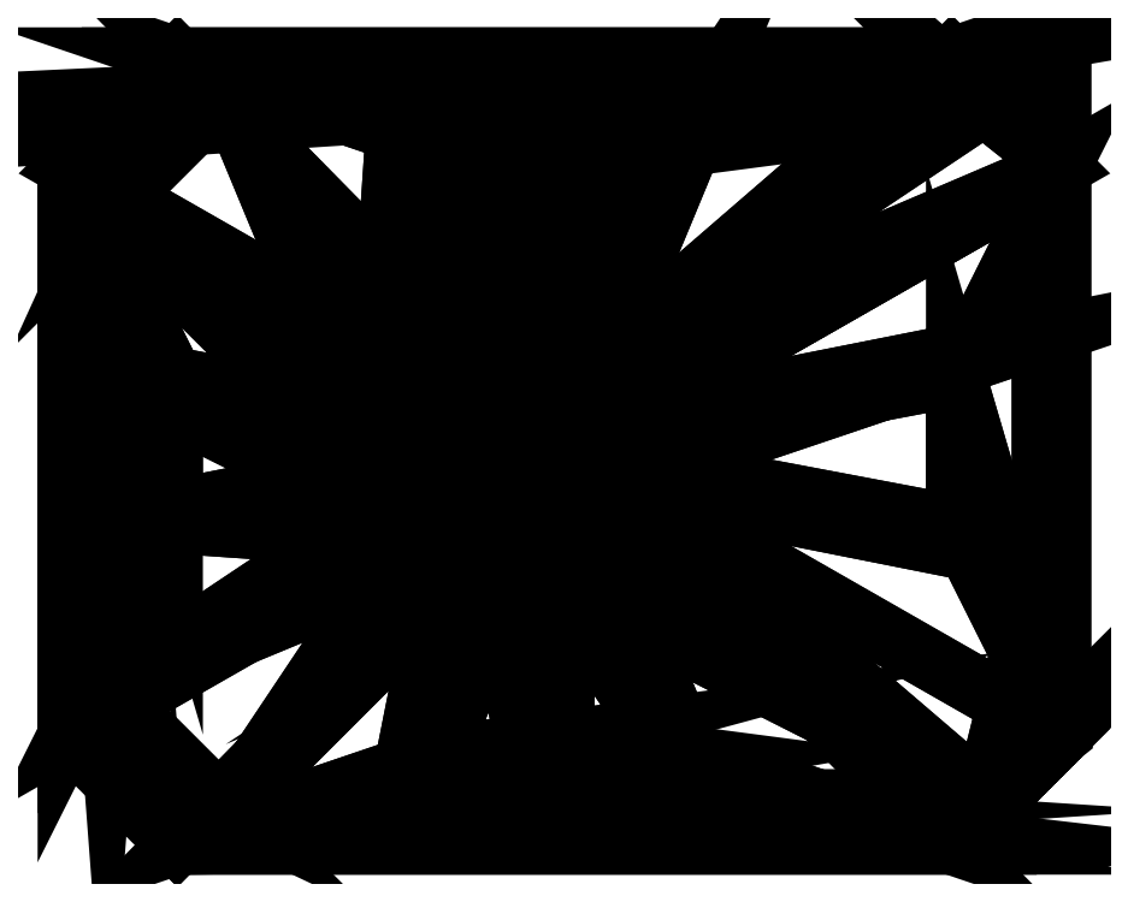
<metadata>
{"format":"dxf","ext":"dxf","renderer":"ezdxf+matplotlib","layout":"modelspace","background":"white","min_lineweight":24,"dpi":150}
</metadata>
<code>
0
SECTION
2
ENTITIES
0
3DFACE
8
GEM
10
-0.8294
20
0.4748
30
-0.1841
11
0
21
-0
31
-1
12
-0.6539
22
0.1239
32
-0.4007
13
-0.6539
23
0.1239
33
-0.4007
0
3DFACE
8
GEM
10
0
20
-0
30
-1
11
-0.8294
21
-0.4748
31
-0.1841
12
-0.6539
22
-0.1239
32
-0.4007
13
-0.6539
23
-0.1239
33
-0.4007
0
3DFACE
8
GEM
10
-0.2113
20
0.5101
30
-0.5124
11
0
21
-0
31
-1
12
-0.6464
22
0.6579
32
-0.1841
13
-0.6464
23
0.6579
33
-0.1841
0
3DFACE
8
GEM
10
0
20
-0
30
-1
11
-0.2113
21
-0.5101
31
-0.5124
12
-0.6464
22
-0.6579
32
-0.1841
13
-0.6464
23
-0.6579
33
-0.1841
0
3DFACE
8
GEM
10
0
20
-0
30
-1
11
-0.2113
21
0.5101
31
-0.5124
12
0
22
0.4823
32
-0.574
13
0
23
0.4823
33
-0.574
0
3DFACE
8
GEM
10
-0.2113
20
-0.5101
30
-0.5124
11
0
21
-0
31
-1
12
0
22
-0.4823
32
-0.574
13
0
23
-0.4823
33
-0.574
0
3DFACE
8
GEM
10
0
20
-0.4823
30
-0.574
11
0
21
-0
31
-1
12
0.2113
22
-0.5101
32
-0.5124
13
0.2113
23
-0.5101
33
-0.5124
0
3DFACE
8
GEM
10
0
20
-0
30
-1
11
0
21
0.4823
31
-0.574
12
0.2113
22
0.5101
32
-0.5124
13
0.2113
23
0.5101
33
-0.5124
0
3DFACE
8
GEM
10
0.2113
20
-0.5101
30
-0.5124
11
0
21
-0
31
-1
12
0.6464
22
-0.6579
32
-0.1841
13
0.6464
23
-0.6579
33
-0.1841
0
3DFACE
8
GEM
10
0
20
-0
30
-1
11
0.2113
21
0.5101
31
-0.5124
12
0.6464
22
0.6579
32
-0.1841
13
0.6464
23
0.6579
33
-0.1841
0
3DFACE
8
GEM
10
0.8294
20
-0.4748
30
-0.1841
11
0
21
-0
31
-1
12
0.6539
22
-0.1239
32
-0.4007
13
0.6539
23
-0.1239
33
-0.4007
0
3DFACE
8
GEM
10
0
20
-0
30
-1
11
0.8294
21
0.4748
31
-0.1841
12
0.6539
22
0.1239
32
-0.4007
13
0.6539
23
0.1239
33
-0.4007
0
3DFACE
8
GEM
10
0
20
-0
30
-1
11
-0.8294
21
0.4748
31
-0.1841
12
-0.6464
22
0.6579
32
-0.1841
13
-0.6464
23
0.6579
33
-0.1841
0
3DFACE
8
GEM
10
-0.8294
20
-0.4748
30
-0.1841
11
0
21
-0
31
-1
12
-0.6464
22
-0.6579
32
-0.1841
13
-0.6464
23
-0.6579
33
-0.1841
0
3DFACE
8
GEM
10
0.6464
20
-0.6579
30
-0.1841
11
0
21
-0
31
-1
12
0.8294
22
-0.4748
32
-0.1841
13
0.8294
23
-0.4748
33
-0.1841
0
3DFACE
8
GEM
10
0
20
-0
30
-1
11
0.6464
21
0.6579
31
-0.1841
12
0.8294
22
0.4748
32
-0.1841
13
0.8294
23
0.4748
33
-0.1841
0
3DFACE
8
GEM
10
-0.6539
20
0.1239
30
-0.4007
11
0
21
-0
31
-1
12
-0.6539
22
-0.1239
32
-0.4007
13
-0.6539
23
-0.1239
33
-0.4007
0
3DFACE
8
GEM
10
0.6539
20
-0.1239
30
-0.4007
11
0
21
-0
31
-1
12
0.6539
22
0.1239
32
-0.4007
13
0.6539
23
0.1239
33
-0.4007
0
3DFACE
8
GEM
10
-0.6464
20
-0.6579
30
-0.1399
11
-0.6464
21
-0.6579
31
-0.1841
12
0.6464
22
-0.6579
32
-0.1841
13
0.6464
23
-0.6579
33
-0.1841
0
3DFACE
8
GEM
10
-0.6464
20
-0.6579
30
-0.1399
11
0.6464
21
-0.6579
31
-0.1841
12
0.6464
22
-0.6579
32
-0.1399
13
0.6464
23
-0.6579
33
-0.1399
0
3DFACE
8
GEM
10
-0.6464
20
0.6579
30
-0.1841
11
-0.6464
21
0.6579
31
-0.1399
12
0.6464
22
0.6579
32
-0.1399
13
0.6464
23
0.6579
33
-0.1399
0
3DFACE
8
GEM
10
-0.6464
20
0.6579
30
-0.1841
11
0.6464
21
0.6579
31
-0.1399
12
0.6464
22
0.6579
32
-0.1841
13
0.6464
23
0.6579
33
-0.1841
0
3DFACE
8
GEM
10
-0.6464
20
0.6579
30
-0.1841
11
-0.8294
21
0.4748
31
-0.1841
12
-0.8294
22
0.4748
32
-0.1399
13
-0.8294
23
0.4748
33
-0.1399
0
3DFACE
8
GEM
10
-0.6464
20
0.6579
30
-0.1841
11
-0.8294
21
0.4748
31
-0.1399
12
-0.6464
22
0.6579
32
-0.1399
13
-0.6464
23
0.6579
33
-0.1399
0
3DFACE
8
GEM
10
-0.8294
20
-0.4748
30
-0.1841
11
-0.6464
21
-0.6579
31
-0.1841
12
-0.6464
22
-0.6579
32
-0.1399
13
-0.6464
23
-0.6579
33
-0.1399
0
3DFACE
8
GEM
10
-0.8294
20
-0.4748
30
-0.1841
11
-0.6464
21
-0.6579
31
-0.1399
12
-0.8294
22
-0.4748
32
-0.1399
13
-0.8294
23
-0.4748
33
-0.1399
0
3DFACE
8
GEM
10
0.6464
20
-0.6579
30
-0.1841
11
0.8294
21
-0.4748
31
-0.1841
12
0.8294
22
-0.4748
32
-0.1399
13
0.8294
23
-0.4748
33
-0.1399
0
3DFACE
8
GEM
10
0.6464
20
-0.6579
30
-0.1841
11
0.8294
21
-0.4748
31
-0.1399
12
0.6464
22
-0.6579
32
-0.1399
13
0.6464
23
-0.6579
33
-0.1399
0
3DFACE
8
GEM
10
0.8294
20
0.4748
30
-0.1841
11
0.6464
21
0.6579
31
-0.1841
12
0.6464
22
0.6579
32
-0.1399
13
0.6464
23
0.6579
33
-0.1399
0
3DFACE
8
GEM
10
0.8294
20
0.4748
30
-0.1841
11
0.6464
21
0.6579
31
-0.1399
12
0.8294
22
0.4748
32
-0.1399
13
0.8294
23
0.4748
33
-0.1399
0
3DFACE
8
GEM
10
-0.8294
20
0.4748
30
-0.1399
11
-0.8294
21
0.4748
31
-0.1841
12
-0.8294
22
-0.4748
32
-0.1841
13
-0.8294
23
-0.4748
33
-0.1841
0
3DFACE
8
GEM
10
-0.8294
20
0.4748
30
-0.1399
11
-0.8294
21
-0.4748
31
-0.1841
12
-0.8294
22
-0.4748
32
-0.1399
13
-0.8294
23
-0.4748
33
-0.1399
0
3DFACE
8
GEM
10
0.8294
20
-0.4748
30
-0.1399
11
0.8294
21
-0.4748
31
-0.1841
12
0.8294
22
0.4748
32
-0.1841
13
0.8294
23
0.4748
33
-0.1841
0
3DFACE
8
GEM
10
0.8294
20
-0.4748
30
-0.1399
11
0.8294
21
0.4748
31
-0.1841
12
0.8294
22
0.4748
32
-0.1399
13
0.8294
23
0.4748
33
-0.1399
0
3DFACE
8
GEM
10
-0.8294
20
0.4748
30
-0.1841
11
-0.6539
21
0.1239
31
-0.4007
12
-0.6539
22
-0.1239
32
-0.4007
13
-0.6539
23
-0.1239
33
-0.4007
0
3DFACE
8
GEM
10
-0.8294
20
0.4748
30
-0.1841
11
-0.6539
21
-0.1239
31
-0.4007
12
-0.8294
22
-0.4748
32
-0.1841
13
-0.8294
23
-0.4748
33
-0.1841
0
3DFACE
8
GEM
10
0.8294
20
-0.4748
30
-0.1841
11
0.6539
21
-0.1239
31
-0.4007
12
0.6539
22
0.1239
32
-0.4007
13
0.6539
23
0.1239
33
-0.4007
0
3DFACE
8
GEM
10
0.8294
20
-0.4748
30
-0.1841
11
0.6539
21
0.1239
31
-0.4007
12
0.8294
22
0.4748
32
-0.1841
13
0.8294
23
0.4748
33
-0.1841
0
3DFACE
8
GEM
10
-0.6464
20
-0.6579
30
-0.1841
11
-0.2113
21
-0.5101
31
-0.5124
12
0
22
-0.4823
32
-0.574
13
0
23
-0.4823
33
-0.574
0
3DFACE
8
GEM
10
-0.6464
20
-0.6579
30
-0.1841
11
0
21
-0.4823
31
-0.574
12
0.2113
22
-0.5101
32
-0.5124
13
0.2113
23
-0.5101
33
-0.5124
0
3DFACE
8
GEM
10
-0.6464
20
-0.6579
30
-0.1841
11
0.2113
21
-0.5101
31
-0.5124
12
0.6464
22
-0.6579
32
-0.1841
13
0.6464
23
-0.6579
33
-0.1841
0
3DFACE
8
GEM
10
-0.2113
20
0.5101
30
-0.5124
11
-0.6464
21
0.6579
31
-0.1841
12
0.6464
22
0.6579
32
-0.1841
13
0.6464
23
0.6579
33
-0.1841
0
3DFACE
8
GEM
10
-0.2113
20
0.5101
30
-0.5124
11
0.6464
21
0.6579
31
-0.1841
12
0.2113
22
0.5101
32
-0.5124
13
0.2113
23
0.5101
33
-0.5124
0
3DFACE
8
GEM
10
-0.2113
20
0.5101
30
-0.5124
11
0.2113
21
0.5101
31
-0.5124
12
0
22
0.4823
32
-0.574
13
0
23
0.4823
33
-0.574
0
3DFACE
8
GEM
10
0.7009
20
-0.5771
30
-0.114
11
0.8294
21
-0.4748
31
-0.1399
12
0.7971
22
-0.1909
32
-0.09486
13
0.7971
23
-0.1909
33
-0.09486
0
3DFACE
8
GEM
10
0.7009
20
-0.5771
30
-0.114
11
0.7971
21
-0.1909
31
-0.09486
12
0.08563
22
-0.0494
32
0.1363
13
0.08563
23
-0.0494
33
0.1363
0
3DFACE
8
GEM
10
0.7009
20
-0.5771
30
-0.114
11
0.08563
21
-0.0494
31
0.1363
12
0.04782
22
-0.1407
32
0.1363
13
0.04782
23
-0.1407
33
0.1363
0
3DFACE
8
GEM
10
0.8294
20
0.4748
30
-0.1399
11
0.7009
21
0.5771
31
-0.114
12
0.04782
22
0.1407
32
0.1363
13
0.04782
23
0.1407
33
0.1363
0
3DFACE
8
GEM
10
0.8294
20
0.4748
30
-0.1399
11
0.04782
21
0.1407
31
0.1363
12
0.08563
22
0.0494
32
0.1363
13
0.08563
23
0.0494
33
0.1363
0
3DFACE
8
GEM
10
0.8294
20
0.4748
30
-0.1399
11
0.08563
21
0.0494
31
0.1363
12
0.7971
22
0.1909
32
-0.09486
13
0.7971
23
0.1909
33
-0.09486
0
3DFACE
8
GEM
10
0.6464
20
-0.6579
30
-0.1399
11
0.8294
21
-0.4748
31
-0.1399
12
0.7009
22
-0.5771
32
-0.114
13
0.7009
23
-0.5771
33
-0.114
0
3DFACE
8
GEM
10
0.6464
20
-0.6579
30
-0.1399
11
0.7009
21
-0.5771
31
-0.114
12
0.6318
22
-0.6462
32
-0.114
13
0.6318
23
-0.6462
33
-0.114
0
3DFACE
8
GEM
10
0.8294
20
0.4748
30
-0.1399
11
0.6464
21
0.6579
31
-0.1399
12
0.6318
22
0.6462
32
-0.114
13
0.6318
23
0.6462
33
-0.114
0
3DFACE
8
GEM
10
0.8294
20
0.4748
30
-0.1399
11
0.6318
21
0.6462
31
-0.114
12
0.7009
22
0.5771
32
-0.114
13
0.7009
23
0.5771
33
-0.114
0
3DFACE
8
GEM
10
-0.6464
20
-0.6579
30
-0.1399
11
0.6464
21
-0.6579
31
-0.1399
12
0.6318
22
-0.6462
32
-0.114
13
0.6318
23
-0.6462
33
-0.114
0
3DFACE
8
GEM
10
-0.6464
20
-0.6579
30
-0.1399
11
0.6318
21
-0.6462
31
-0.114
12
0.2385
22
-0.6005
32
-0.01316
13
0.2385
23
-0.6005
33
-0.01316
0
3DFACE
8
GEM
10
-0.6464
20
-0.6579
30
-0.1399
11
0.2385
21
-0.6005
31
-0.01316
12
-0.04698
22
-0.5819
32
0.02792
13
-0.04698
23
-0.5819
33
0.02792
0
3DFACE
8
GEM
10
-0.6464
20
-0.6579
30
-0.1399
11
-0.04698
21
-0.5819
31
0.02792
12
-0.2785
22
-0.5819
32
0.02792
13
-0.2785
23
-0.5819
33
0.02792
0
3DFACE
8
GEM
10
-0.6464
20
-0.6579
30
-0.1399
11
-0.2785
21
-0.5819
31
0.02792
12
-0.564
22
-0.6005
32
-0.01316
13
-0.564
23
-0.6005
33
-0.01316
0
3DFACE
8
GEM
10
0.6464
20
0.6579
30
-0.1399
11
-0.6464
21
0.6579
31
-0.1399
12
-0.564
22
0.6005
32
-0.01316
13
-0.564
23
0.6005
33
-0.01316
0
3DFACE
8
GEM
10
0.6464
20
0.6579
30
-0.1399
11
-0.564
21
0.6005
31
-0.01316
12
-0.2785
22
0.5819
32
0.02792
13
-0.2785
23
0.5819
33
0.02792
0
3DFACE
8
GEM
10
0.6464
20
0.6579
30
-0.1399
11
-0.2785
21
0.5819
31
0.02792
12
-0.04698
22
0.5819
32
0.02792
13
-0.04698
23
0.5819
33
0.02792
0
3DFACE
8
GEM
10
0.6464
20
0.6579
30
-0.1399
11
-0.04698
21
0.5819
31
0.02792
12
0.2385
22
0.6005
32
-0.01316
13
0.2385
23
0.6005
33
-0.01316
0
3DFACE
8
GEM
10
0.6464
20
0.6579
30
-0.1399
11
0.2385
21
0.6005
31
-0.01316
12
0.6318
22
0.6462
32
-0.114
13
0.6318
23
0.6462
33
-0.114
0
3DFACE
8
GEM
10
-0.8294
20
0.4748
30
-0.1399
11
-0.8294
21
-0.4748
31
-0.1399
12
-0.7633
22
-0.4013
32
-0.01316
13
-0.7633
23
-0.4013
33
-0.01316
0
3DFACE
8
GEM
10
-0.8294
20
0.4748
30
-0.1399
11
-0.7633
21
-0.4013
31
-0.01316
12
-0.7412
22
-0.1151
32
0.02904
13
-0.7412
23
-0.1151
33
0.02904
0
3DFACE
8
GEM
10
-0.8294
20
0.4748
30
-0.1399
11
-0.7412
21
-0.1151
31
0.02904
12
-0.7412
22
0.1151
32
0.02904
13
-0.7412
23
0.1151
33
0.02904
0
3DFACE
8
GEM
10
-0.8294
20
0.4748
30
-0.1399
11
-0.7412
21
0.1151
31
0.02904
12
-0.7633
22
0.4013
32
-0.01316
13
-0.7633
23
0.4013
33
-0.01316
0
3DFACE
8
GEM
10
0.8294
20
-0.4748
30
-0.1399
11
0.8294
21
0.4748
31
-0.1399
12
0.7971
22
0.1909
32
-0.09486
13
0.7971
23
0.1909
33
-0.09486
0
3DFACE
8
GEM
10
0.8294
20
-0.4748
30
-0.1399
11
0.7971
21
0.1909
31
-0.09486
12
0.7971
22
-0.1909
32
-0.09486
13
0.7971
23
-0.1909
33
-0.09486
0
3DFACE
8
GEM
10
-0.6464
20
0.6579
30
-0.1399
11
-0.8294
21
0.4748
31
-0.1399
12
-0.7633
22
0.4013
32
-0.01316
13
-0.7633
23
0.4013
33
-0.01316
0
3DFACE
8
GEM
10
-0.6464
20
0.6579
30
-0.1399
11
-0.7633
21
0.4013
31
-0.01316
12
-0.564
22
0.6005
32
-0.01316
13
-0.564
23
0.6005
33
-0.01316
0
3DFACE
8
GEM
10
-0.8294
20
-0.4748
30
-0.1399
11
-0.6464
21
-0.6579
31
-0.1399
12
-0.564
22
-0.6005
32
-0.01316
13
-0.564
23
-0.6005
33
-0.01316
0
3DFACE
8
GEM
10
-0.8294
20
-0.4748
30
-0.1399
11
-0.564
21
-0.6005
31
-0.01316
12
-0.7633
22
-0.4013
32
-0.01316
13
-0.7633
23
-0.4013
33
-0.01316
0
3DFACE
8
GEM
10
-0.564
20
0.6005
30
-0.01316
11
-0.7633
21
0.4013
31
-0.01316
12
-0.3733
22
0.1407
32
0.1363
13
-0.3733
23
0.1407
33
0.1363
0
3DFACE
8
GEM
10
-0.564
20
0.6005
30
-0.01316
11
-0.3733
21
0.1407
31
0.1363
12
-0.3034
22
0.2105
32
0.1363
13
-0.3034
23
0.2105
33
0.1363
0
3DFACE
8
GEM
10
-0.7633
20
-0.4013
30
-0.01316
11
-0.564
21
-0.6005
31
-0.01316
12
-0.3034
22
-0.2105
32
0.1363
13
-0.3034
23
-0.2105
33
0.1363
0
3DFACE
8
GEM
10
-0.7633
20
-0.4013
30
-0.01316
11
-0.3034
21
-0.2105
31
0.1363
12
-0.3733
22
-0.1407
32
0.1363
13
-0.3733
23
-0.1407
33
0.1363
0
3DFACE
8
GEM
10
-0.564
20
-0.6005
30
-0.01316
11
-0.2785
21
-0.5819
31
0.02792
12
-0.2121
22
-0.2484
32
0.1363
13
-0.2121
23
-0.2484
33
0.1363
0
3DFACE
8
GEM
10
-0.564
20
-0.6005
30
-0.01316
11
-0.2121
21
-0.2484
31
0.1363
12
-0.3034
22
-0.2105
32
0.1363
13
-0.3034
23
-0.2105
33
0.1363
0
3DFACE
8
GEM
10
-0.2785
20
0.5819
30
0.02792
11
-0.564
21
0.6005
31
-0.01316
12
-0.3034
22
0.2105
32
0.1363
13
-0.3034
23
0.2105
33
0.1363
0
3DFACE
8
GEM
10
-0.2785
20
0.5819
30
0.02792
11
-0.3034
21
0.2105
31
0.1363
12
-0.2121
22
0.2484
32
0.1363
13
-0.2121
23
0.2484
33
0.1363
0
3DFACE
8
GEM
10
-0.04698
20
0.5819
30
0.02792
11
-0.2785
21
0.5819
31
0.02792
12
-0.2121
22
0.2484
32
0.1363
13
-0.2121
23
0.2484
33
0.1363
0
3DFACE
8
GEM
10
-0.04698
20
0.5819
30
0.02792
11
-0.2121
21
0.2484
31
0.1363
12
-0.1133
22
0.2484
32
0.1363
13
-0.1133
23
0.2484
33
0.1363
0
3DFACE
8
GEM
10
-0.2785
20
-0.5819
30
0.02792
11
-0.04698
21
-0.5819
31
0.02792
12
-0.1133
22
-0.2484
32
0.1363
13
-0.1133
23
-0.2484
33
0.1363
0
3DFACE
8
GEM
10
-0.2785
20
-0.5819
30
0.02792
11
-0.1133
21
-0.2484
31
0.1363
12
-0.2121
22
-0.2484
32
0.1363
13
-0.2121
23
-0.2484
33
0.1363
0
3DFACE
8
GEM
10
-0.04698
20
-0.5819
30
0.02792
11
0.2385
21
-0.6005
31
-0.01316
12
-0.02205
22
-0.2105
32
0.1363
13
-0.02205
23
-0.2105
33
0.1363
0
3DFACE
8
GEM
10
-0.04698
20
-0.5819
30
0.02792
11
-0.02205
21
-0.2105
31
0.1363
12
-0.1133
22
-0.2484
32
0.1363
13
-0.1133
23
-0.2484
33
0.1363
0
3DFACE
8
GEM
10
0.2385
20
0.6005
30
-0.01316
11
-0.04698
21
0.5819
31
0.02792
12
-0.1133
22
0.2484
32
0.1363
13
-0.1133
23
0.2484
33
0.1363
0
3DFACE
8
GEM
10
0.2385
20
0.6005
30
-0.01316
11
-0.1133
21
0.2484
31
0.1363
12
-0.02205
22
0.2105
32
0.1363
13
-0.02205
23
0.2105
33
0.1363
0
3DFACE
8
GEM
10
0.04782
20
0.1407
30
0.1363
11
0.7009
21
0.5771
31
-0.114
12
0.6318
22
0.6462
32
-0.114
13
0.6318
23
0.6462
33
-0.114
0
3DFACE
8
GEM
10
0.04782
20
0.1407
30
0.1363
11
0.6318
21
0.6462
31
-0.114
12
0.2385
22
0.6005
32
-0.01316
13
0.2385
23
0.6005
33
-0.01316
0
3DFACE
8
GEM
10
0.04782
20
0.1407
30
0.1363
11
0.2385
21
0.6005
31
-0.01316
12
-0.02205
22
0.2105
32
0.1363
13
-0.02205
23
0.2105
33
0.1363
0
3DFACE
8
GEM
10
0.7009
20
-0.5771
30
-0.114
11
0.04782
21
-0.1407
31
0.1363
12
-0.02205
22
-0.2105
32
0.1363
13
-0.02205
23
-0.2105
33
0.1363
0
3DFACE
8
GEM
10
0.7009
20
-0.5771
30
-0.114
11
-0.02205
21
-0.2105
31
0.1363
12
0.2385
22
-0.6005
32
-0.01316
13
0.2385
23
-0.6005
33
-0.01316
0
3DFACE
8
GEM
10
0.7009
20
-0.5771
30
-0.114
11
0.2385
21
-0.6005
31
-0.01316
12
0.6318
22
-0.6462
32
-0.114
13
0.6318
23
-0.6462
33
-0.114
0
3DFACE
8
GEM
10
0.08563
20
-0.0494
30
0.1363
11
0.7971
21
-0.1909
31
-0.09486
12
0.7971
22
0.1909
32
-0.09486
13
0.7971
23
0.1909
33
-0.09486
0
3DFACE
8
GEM
10
0.08563
20
-0.0494
30
0.1363
11
0.7971
21
0.1909
31
-0.09486
12
0.08563
22
0.0494
32
0.1363
13
0.08563
23
0.0494
33
0.1363
0
3DFACE
8
GEM
10
-0.7412
20
-0.1151
30
0.02904
11
-0.7633
21
-0.4013
31
-0.01316
12
-0.3733
22
-0.1407
32
0.1363
13
-0.3733
23
-0.1407
33
0.1363
0
3DFACE
8
GEM
10
-0.7412
20
-0.1151
30
0.02904
11
-0.3733
21
-0.1407
31
0.1363
12
-0.4111
22
-0.0494
32
0.1363
13
-0.4111
23
-0.0494
33
0.1363
0
3DFACE
8
GEM
10
-0.7633
20
0.4013
30
-0.01316
11
-0.7412
21
0.1151
31
0.02904
12
-0.4111
22
0.0494
32
0.1363
13
-0.4111
23
0.0494
33
0.1363
0
3DFACE
8
GEM
10
-0.7633
20
0.4013
30
-0.01316
11
-0.4111
21
0.0494
31
0.1363
12
-0.3733
22
0.1407
32
0.1363
13
-0.3733
23
0.1407
33
0.1363
0
3DFACE
8
GEM
10
-0.7412
20
0.1151
30
0.02904
11
-0.7412
21
-0.1151
31
0.02904
12
-0.4111
22
-0.0494
32
0.1363
13
-0.4111
23
-0.0494
33
0.1363
0
3DFACE
8
GEM
10
-0.7412
20
0.1151
30
0.02904
11
-0.4111
21
-0.0494
31
0.1363
12
-0.4111
22
0.0494
32
0.1363
13
-0.4111
23
0.0494
33
0.1363
0
3DFACE
8
GEM
10
0.04782
20
-0.1407
30
0.1363
11
0.08563
21
-0.0494
31
0.1363
12
0.08563
22
0.0494
32
0.1363
13
0.08563
23
0.0494
33
0.1363
0
3DFACE
8
GEM
10
0.04782
20
-0.1407
30
0.1363
11
0.08563
21
0.0494
31
0.1363
12
0.04782
22
0.1407
32
0.1363
13
0.04782
23
0.1407
33
0.1363
0
3DFACE
8
GEM
10
0.04782
20
-0.1407
30
0.1363
11
0.04782
21
0.1407
31
0.1363
12
-0.02205
22
0.2105
32
0.1363
13
-0.02205
23
0.2105
33
0.1363
0
3DFACE
8
GEM
10
0.04782
20
-0.1407
30
0.1363
11
-0.02205
21
0.2105
31
0.1363
12
-0.1133
22
0.2484
32
0.1363
13
-0.1133
23
0.2484
33
0.1363
0
3DFACE
8
GEM
10
0.04782
20
-0.1407
30
0.1363
11
-0.1133
21
0.2484
31
0.1363
12
-0.2121
22
0.2484
32
0.1363
13
-0.2121
23
0.2484
33
0.1363
0
3DFACE
8
GEM
10
0.04782
20
-0.1407
30
0.1363
11
-0.2121
21
0.2484
31
0.1363
12
-0.3034
22
0.2105
32
0.1363
13
-0.3034
23
0.2105
33
0.1363
0
3DFACE
8
GEM
10
0.04782
20
-0.1407
30
0.1363
11
-0.3034
21
0.2105
31
0.1363
12
-0.3733
22
0.1407
32
0.1363
13
-0.3733
23
0.1407
33
0.1363
0
3DFACE
8
GEM
10
0.04782
20
-0.1407
30
0.1363
11
-0.3733
21
0.1407
31
0.1363
12
-0.4111
22
0.0494
32
0.1363
13
-0.4111
23
0.0494
33
0.1363
0
3DFACE
8
GEM
10
0.04782
20
-0.1407
30
0.1363
11
-0.4111
21
0.0494
31
0.1363
12
-0.4111
22
-0.0494
32
0.1363
13
-0.4111
23
-0.0494
33
0.1363
0
3DFACE
8
GEM
10
0.04782
20
-0.1407
30
0.1363
11
-0.4111
21
-0.0494
31
0.1363
12
-0.3733
22
-0.1407
32
0.1363
13
-0.3733
23
-0.1407
33
0.1363
0
3DFACE
8
GEM
10
0.04782
20
-0.1407
30
0.1363
11
-0.3733
21
-0.1407
31
0.1363
12
-0.3034
22
-0.2105
32
0.1363
13
-0.3034
23
-0.2105
33
0.1363
0
3DFACE
8
GEM
10
0.04782
20
-0.1407
30
0.1363
11
-0.3034
21
-0.2105
31
0.1363
12
-0.2121
22
-0.2484
32
0.1363
13
-0.2121
23
-0.2484
33
0.1363
0
3DFACE
8
GEM
10
0.04782
20
-0.1407
30
0.1363
11
-0.2121
21
-0.2484
31
0.1363
12
-0.1133
22
-0.2484
32
0.1363
13
-0.1133
23
-0.2484
33
0.1363
0
3DFACE
8
GEM
10
0.04782
20
-0.1407
30
0.1363
11
-0.1133
21
-0.2484
31
0.1363
12
-0.02205
22
-0.2105
32
0.1363
13
-0.02205
23
-0.2105
33
0.1363
0
ENDSEC
0
EOF

</code>
